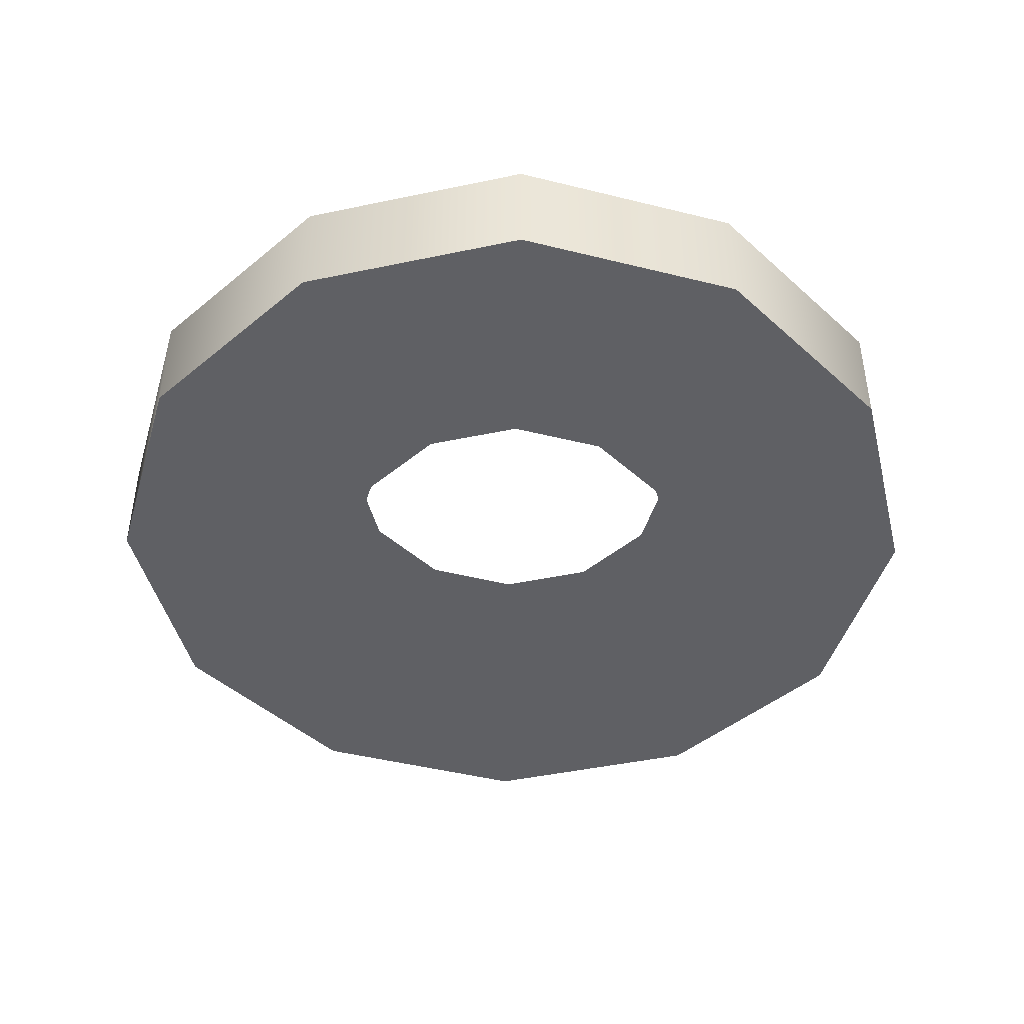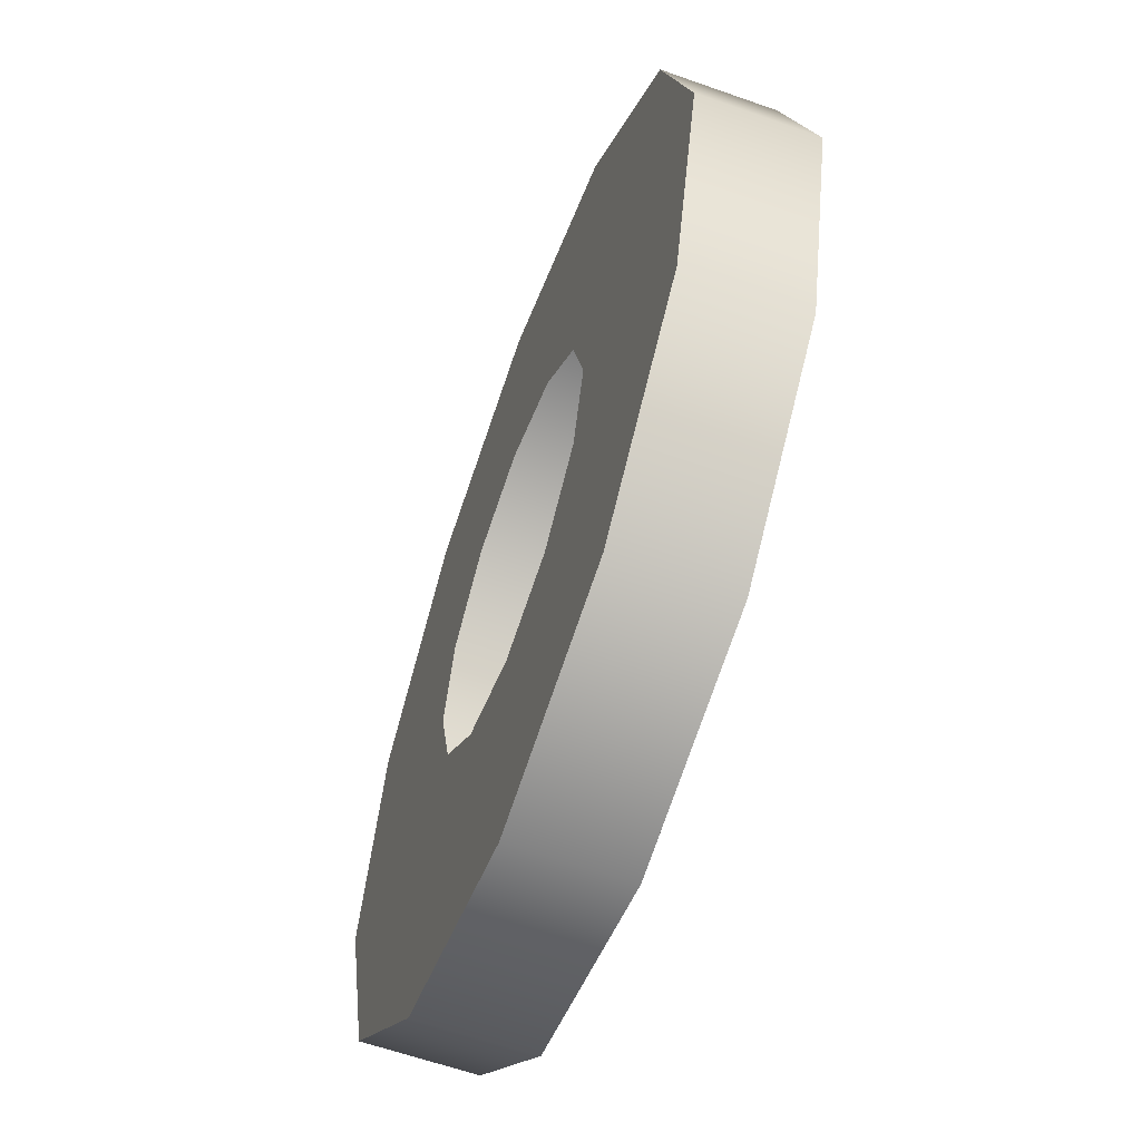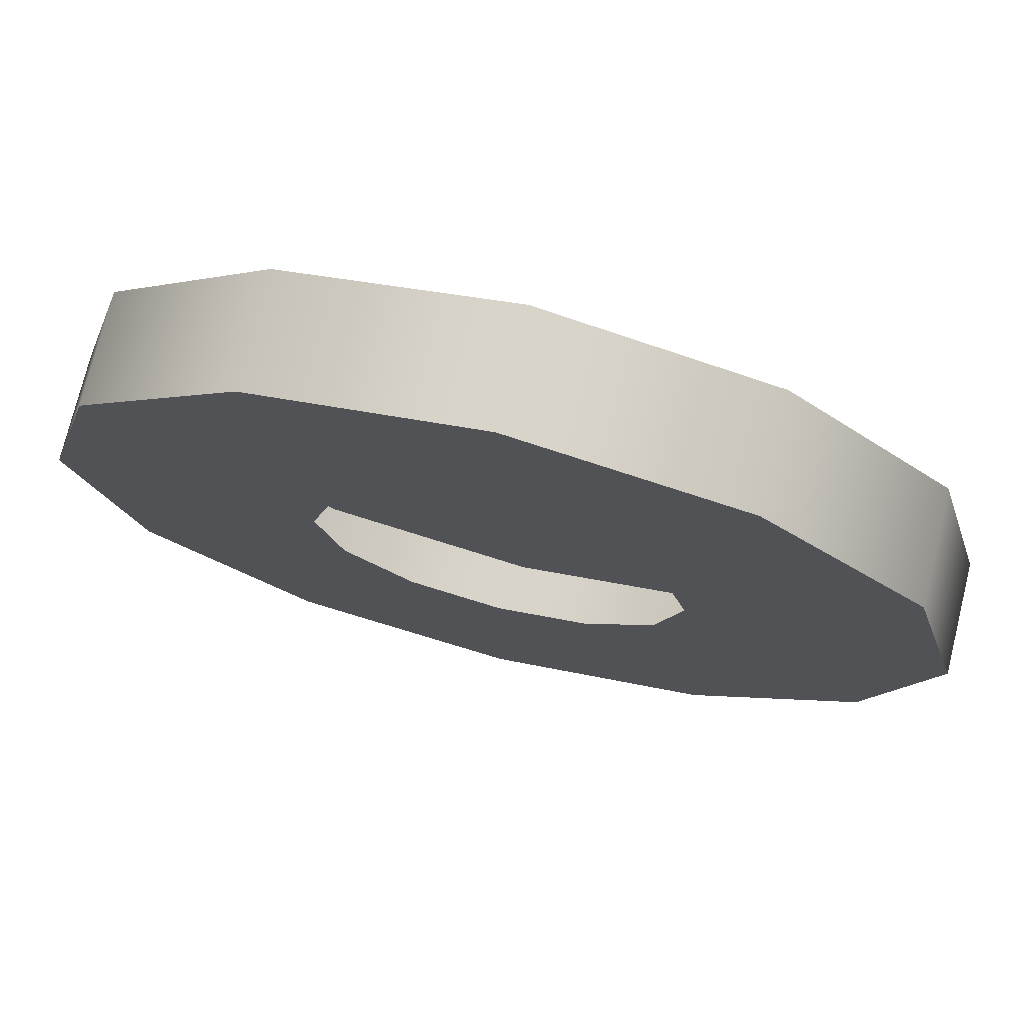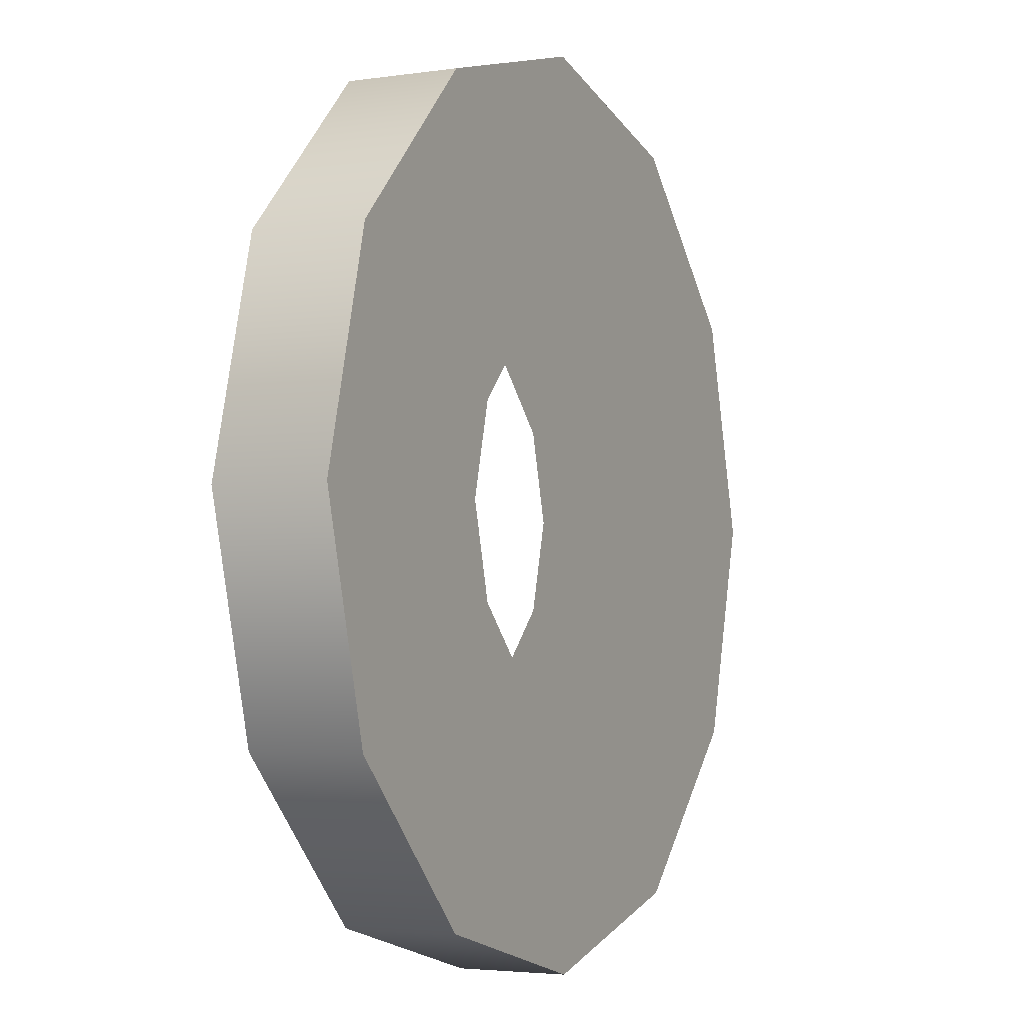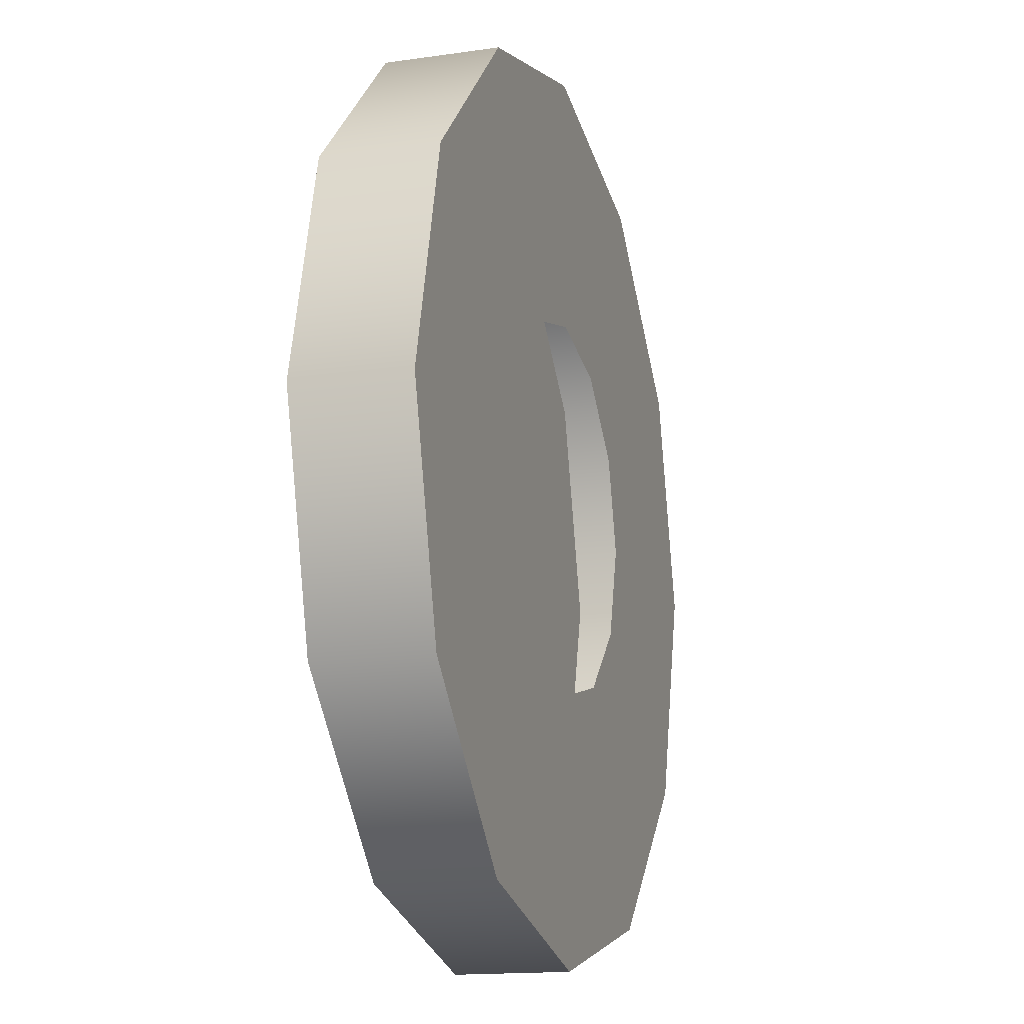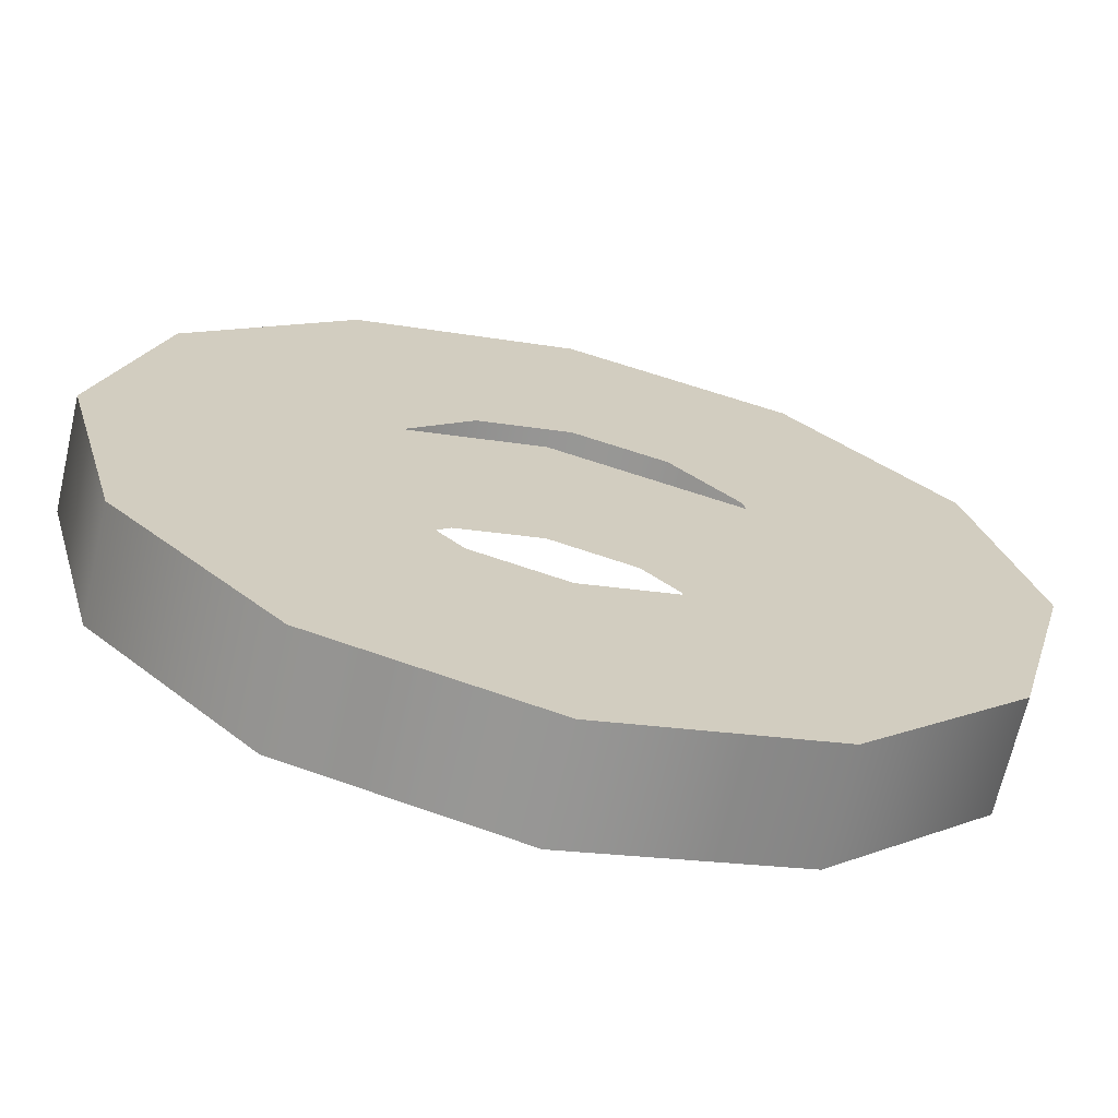
<metadata>
{"format":"obj","ext":"obj","renderer":"f3d","projection":"perspective","resolution":1024,"background":"white","views":[{"elev":-44.8,"azim":118.8,"up":"+Y"},{"elev":-61.0,"azim":-109.9,"up":"+Z"},{"elev":74.9,"azim":13.9,"up":"+Z"},{"elev":-3.5,"azim":-63.4,"up":"+Z"},{"elev":-15.2,"azim":107.2,"up":"+Z"},{"elev":-67.8,"azim":-13.0,"up":"+Z"}]}
</metadata>
<code>
o #ID52
v -0.09851 -0.002262 0.1013
v -0.04954 -0.002262 0.1013
v -0.07402 -0.002262 0.09479
v -0.1164 -0.002262 0.1193
v -0.03161 -0.002262 0.1193
v -0.07402 -0.002262 0.1234
v -0.08423 -0.002262 0.1261
v -0.123 -0.002262 0.1438
v -0.09169 -0.002262 0.1336
v -0.09443 -0.002262 0.1438
v -0.1164 -0.002262 0.1682
v -0.09169 -0.002262 0.154
v -0.08423 -0.002262 0.1614
v -0.07402 -0.002262 0.1642
v -0.06382 -0.002262 0.1261
v -0.02505 -0.002262 0.1438
v -0.05635 -0.002262 0.1336
v -0.05362 -0.002262 0.1438
v -0.05635 -0.002262 0.154
v -0.03161 -0.002262 0.1682
v -0.06382 -0.002262 0.1614
v -0.09851 -0.002262 0.1862
v -0.04954 -0.002262 0.1862
v -0.07402 -0.002262 0.1927
v -0.09851 -0.01451 0.1013
v -0.07402 -0.002262 0.09479
v -0.07402 -0.01451 0.09479
v -0.09851 -0.002262 0.1013
v -0.1164 -0.01451 0.1193
v -0.1164 -0.002262 0.1193
v -0.123 -0.002262 0.1438
v -0.123 -0.01451 0.1438
v -0.1164 -0.002262 0.1682
v -0.1164 -0.01451 0.1682
v -0.09851 -0.01451 0.1862
v -0.09851 -0.002262 0.1862
v -0.07402 -0.01451 0.1927
v -0.07402 -0.002262 0.1927
v -0.04954 -0.01451 0.1862
v -0.04954 -0.002262 0.1862
v -0.03161 -0.01451 0.1682
v -0.03161 -0.002262 0.1682
v -0.02505 -0.002262 0.1438
v -0.02505 -0.01451 0.1438
v -0.03161 -0.002262 0.1193
v -0.03161 -0.01451 0.1193
v -0.04954 -0.01451 0.1013
v -0.04954 -0.002262 0.1013
v -0.04954 -0.01451 0.1013
v -0.09851 -0.01451 0.1013
v -0.07402 -0.01451 0.09479
v -0.03161 -0.01451 0.1193
v -0.1164 -0.01451 0.1193
v -0.07402 -0.01451 0.1234
v -0.06382 -0.01451 0.1261
v -0.02505 -0.01451 0.1438
v -0.05635 -0.01451 0.1336
v -0.05362 -0.01451 0.1438
v -0.03161 -0.01451 0.1682
v -0.05635 -0.01451 0.154
v -0.06382 -0.01451 0.1614
v -0.07402 -0.01451 0.1642
v -0.08423 -0.01451 0.1261
v -0.123 -0.01451 0.1438
v -0.09169 -0.01451 0.1336
v -0.09443 -0.01451 0.1438
v -0.09169 -0.01451 0.154
v -0.1164 -0.01451 0.1682
v -0.08423 -0.01451 0.1614
v -0.04954 -0.01451 0.1862
v -0.09851 -0.01451 0.1862
v -0.07402 -0.01451 0.1927
f 1 2 3
f 2 1 4
f 2 4 5
f 5 4 6
f 6 4 7
f 7 4 8
f 7 8 9
f 9 8 10
f 10 8 11
f 10 11 12
f 12 11 13
f 13 11 14
f 5 15 16
f 15 5 6
f 16 15 17
f 16 17 18
f 16 18 19
f 16 19 20
f 20 19 21
f 20 21 14
f 20 14 11
f 20 11 22
f 20 22 23
f 23 22 24
f 25 26 27
f 26 25 28
f 29 28 25
f 28 29 30
f 29 31 30
f 31 29 32
f 32 33 31
f 33 32 34
f 33 35 36
f 35 33 34
f 36 37 38
f 37 36 35
f 38 39 40
f 39 38 37
f 40 41 42
f 41 40 39
f 41 43 42
f 43 41 44
f 44 45 43
f 45 44 46
f 47 45 46
f 45 47 48
f 27 48 47
f 48 27 26
f 49 50 51
f 50 49 52
f 50 52 53
f 53 52 54
f 54 52 55
f 55 52 56
f 55 56 57
f 57 56 58
f 58 56 59
f 58 59 60
f 60 59 61
f 61 59 62
f 53 63 64
f 63 53 54
f 64 63 65
f 64 65 66
f 64 66 67
f 64 67 68
f 68 67 69
f 68 69 62
f 68 62 59
f 68 59 70
f 68 70 71
f 71 70 72

</code>
